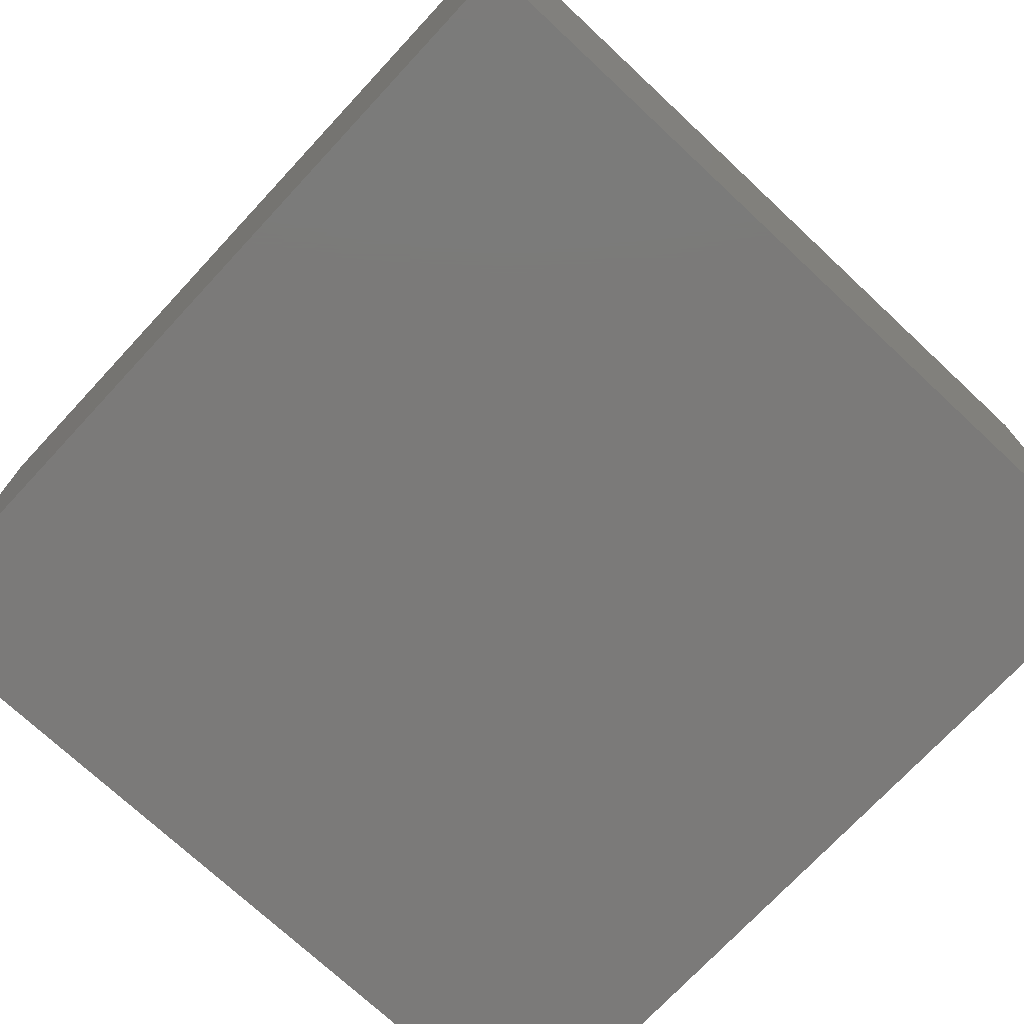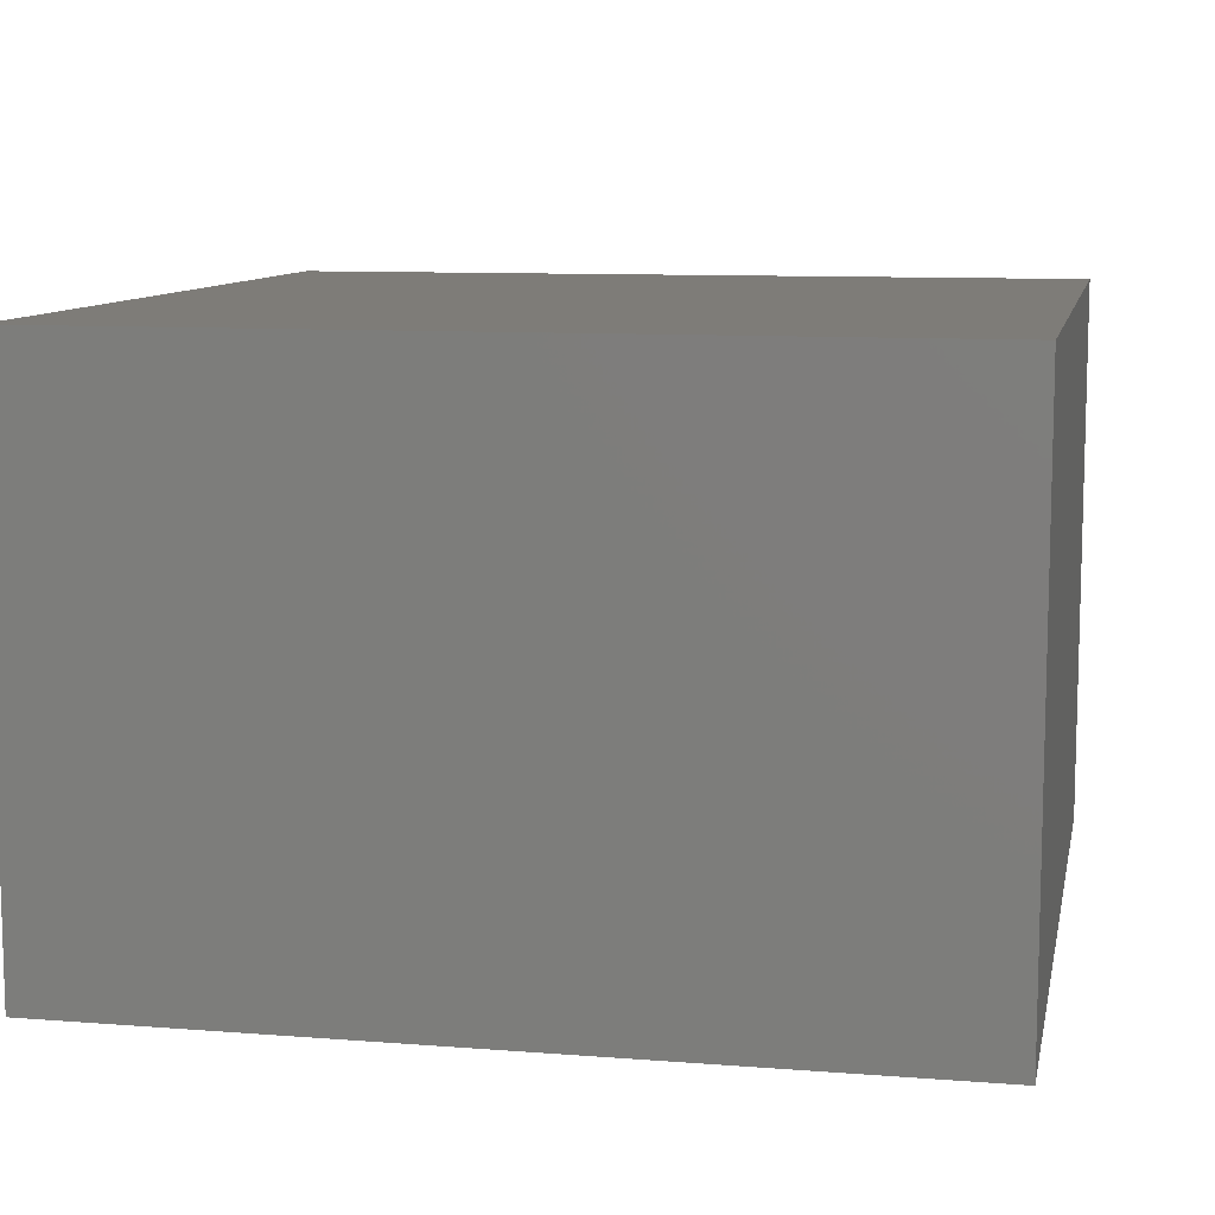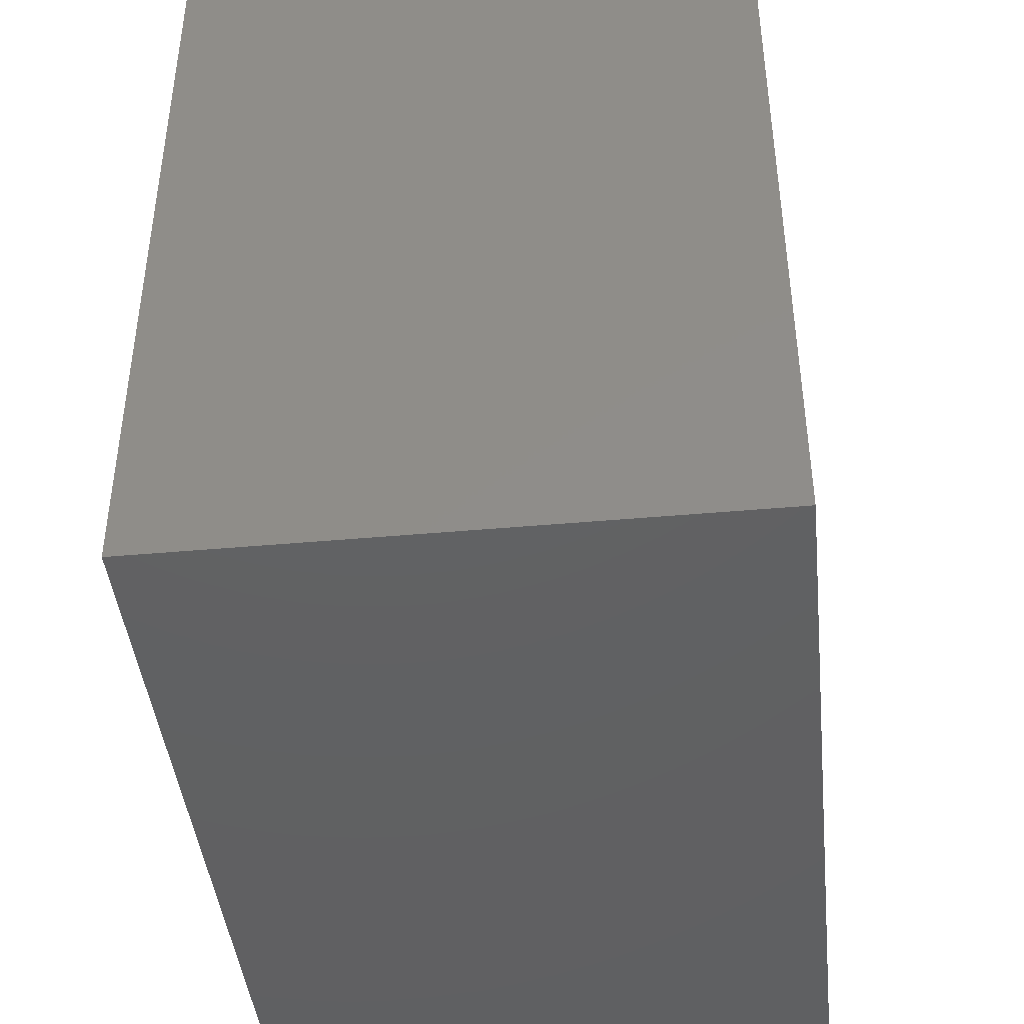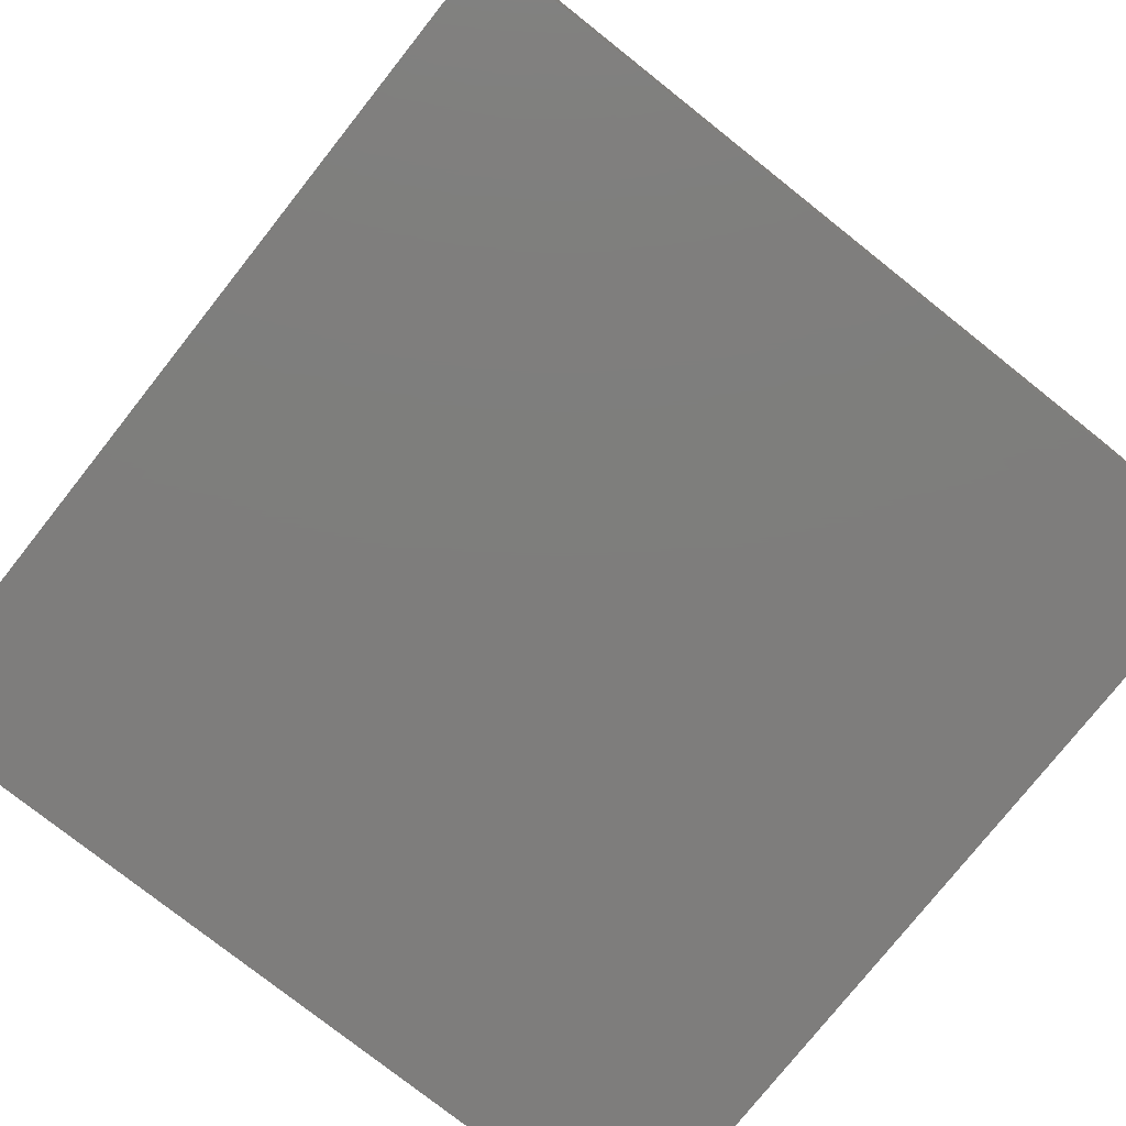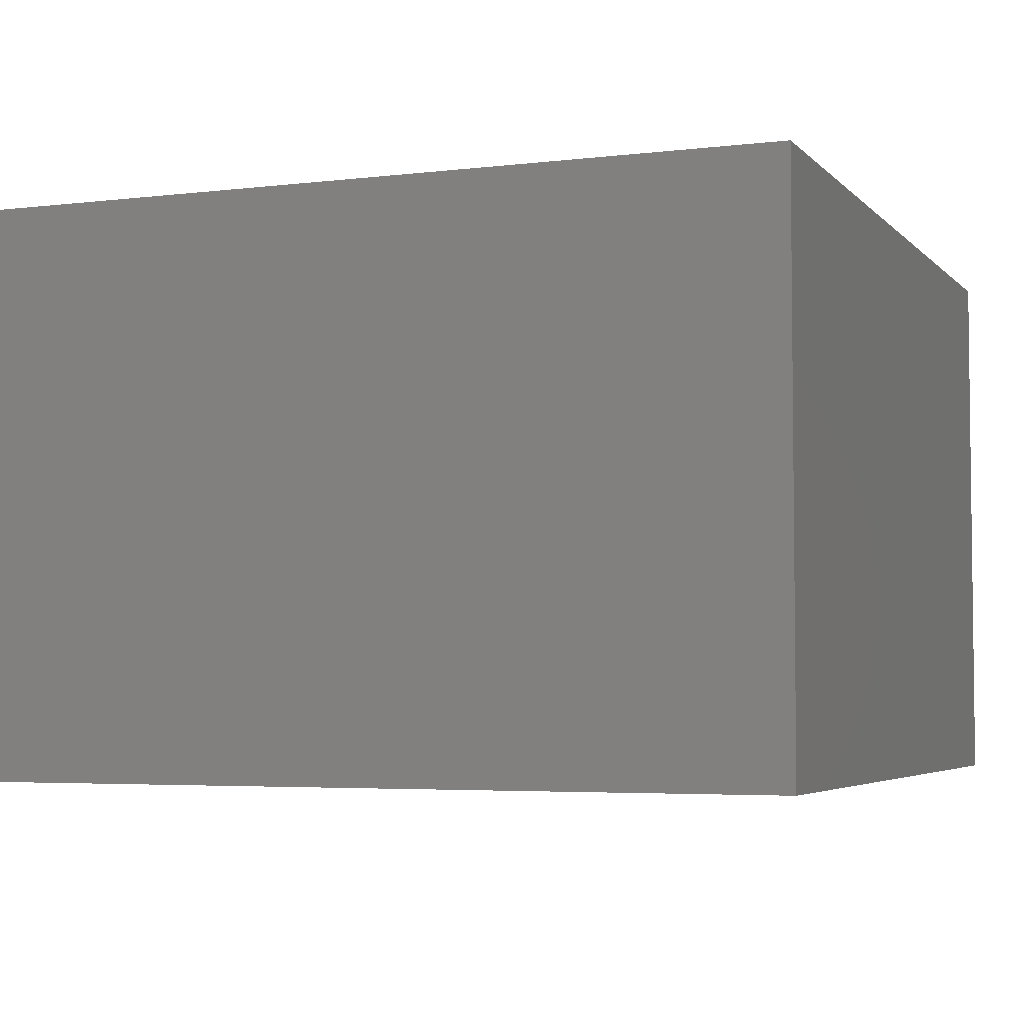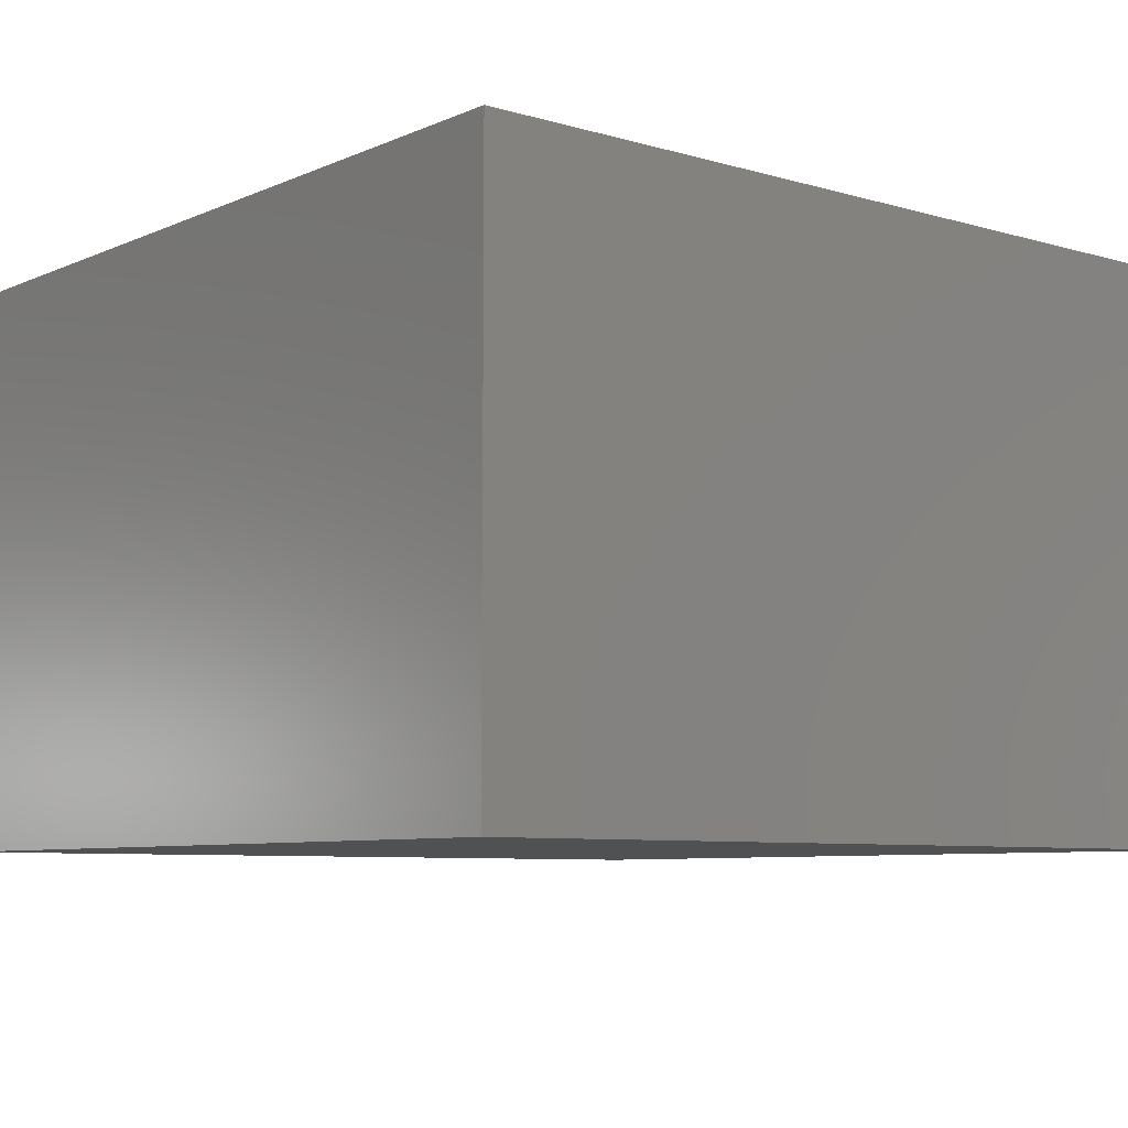
<metadata>
{"format":"stl","ext":"stl","renderer":"f3d","projection":"perspective","resolution":1024,"background":"white","views":[{"elev":-73.6,"azim":-133.0,"up":"+Z"},{"elev":9.8,"azim":-78.6,"up":"+Z"},{"elev":-43.2,"azim":-83.9,"up":"+Y"},{"elev":-77.4,"azim":51.6,"up":"+Z"},{"elev":-4.3,"azim":-158.5,"up":"+Z"},{"elev":-7.4,"azim":-39.5,"up":"+Z"}]}
</metadata>
<code>
# stl→obj: 104 verts, 156 faces
v 0.59 0.39 -0.39
v 0.59 0.39 -0.01
v 0.01 0.39 -0.39
v 0.01 0.39 -0.01
v 0.59 0.02 0.39
v 0.01 0.02 0.39
v 0.59 0.39 0.39
v 0.01 0.39 0.39
v 0.59 0.02 0.01
v 0.59 0.39 0.01
v -0.59 0.02 0.01
v -0.01 0.02 0.01
v -0.59 0.39 0.01
v -0.01 0.39 0.01
v -0.59 0.02 0.39
v -0.59 0.39 0.39
v 0.59 0.02 -0.01
v 0.01 0.02 -0.01
v 0.59 0.02 -0.39
v 0.6 -0.38 0.4
v 0.6 -0.38 -0.4
v 0.6 0.8 0.4
v 0.6 0.8 -0.4
v -0.59 0.02 -0.39
v -0.01 0.02 -0.39
v -0.59 0.39 -0.39
v -0.01 0.39 -0.39
v -0.59 0.02 -0.01
v -0.59 0.39 -0.01
v -0.59 0 0.39
v -0.59 0 0.01
v -0.01 0 0.39
v -0.01 0 0.01
v -0.6 0.8 0.4
v -0.6 -0.38 0.4
v -0.01 0.39 -0.01
v 0.01 0.02 0.01
v 0.01 0.39 0.01
v 0.01 0 0.39
v 0.59 0 0.39
v 0.01 -0.37 0.39
v 0.59 -0.37 0.39
v 0.59 0 0.01
v 0.59 -0.37 0.01
v -0.01 0.39 0.39
v 0.01 0 0.01
v 0.01 -0.37 0.01
v 0.59 0.79 0.01
v 0.59 0.79 0.39
v 0.01 0.79 0.01
v 0.01 0.79 0.39
v -0.01 0.02 0.39
v -0.01 -0.37 0.01
v -0.59 -0.37 0.01
v -0.59 -0.37 0.39
v -0.59 0.41 -0.39
v -0.59 0.41 -0.01
v -0.01 0.41 -0.39
v -0.01 0.41 -0.01
v -0.6 0.8 -0.4
v -0.59 0.79 -0.39
v -0.59 0.79 -0.01
v -0.01 0.79 -0.39
v -0.01 0.79 -0.01
v 0.59 0.41 -0.01
v 0.59 0.41 -0.39
v 0.01 0.41 -0.01
v 0.01 0.41 -0.39
v 0.59 0.79 -0.01
v 0.59 0.79 -0.39
v 0.01 0.79 -0.39
v 0.01 0.79 -0.01
v -0.59 0.41 0.01
v -0.59 0.41 0.39
v -0.01 0.41 0.01
v -0.01 0.41 0.39
v -0.59 0.79 0.01
v -0.59 0.79 0.39
v -0.01 0.79 0.39
v -0.01 0.79 0.01
v 0.59 0.41 0.39
v 0.59 0.41 0.01
v 0.01 0.41 0.39
v 0.01 0.41 0.01
v -0.59 -0.37 -0.39
v -0.59 -0.37 -0.01
v -0.01 -0.37 -0.39
v -0.01 -0.37 -0.01
v -0.01 0 -0.01
v -0.01 0 -0.39
v -0.59 0 -0.01
v -0.6 -0.38 -0.4
v -0.01 0.02 -0.01
v -0.59 0 -0.39
v 0.59 -0.37 -0.01
v 0.59 -0.37 -0.39
v 0.01 -0.37 -0.01
v 0.01 -0.37 -0.39
v 0.59 0 -0.39
v 0.01 0 -0.39
v 0.01 0 -0.01
v 0.01 0.02 -0.39
v 0.59 0 -0.01
v -0.01 -0.37 0.39
f 1 2 3
f 3 2 4
f 5 6 7
f 7 6 8
f 9 5 10
f 10 5 7
f 11 12 13
f 13 12 14
f 15 11 16
f 16 11 13
f 17 18 2
f 2 18 4
f 19 17 1
f 1 17 2
f 20 21 22
f 22 21 23
f 24 25 26
f 26 25 27
f 28 24 29
f 29 24 26
f 30 31 32
f 32 31 33
f 22 34 20
f 20 34 35
f 29 26 36
f 36 26 27
f 6 37 8
f 8 37 38
f 37 9 38
f 38 9 10
f 39 40 41
f 41 40 42
f 40 43 42
f 42 43 44
f 5 9 6
f 6 9 37
f 16 13 45
f 45 13 14
f 43 46 44
f 44 46 47
f 46 39 47
f 47 39 41
f 42 44 41
f 41 44 47
f 48 49 50
f 50 49 51
f 12 52 14
f 14 52 45
f 52 15 45
f 45 15 16
f 10 7 38
f 38 7 8
f 43 40 46
f 46 40 39
f 33 31 53
f 53 31 54
f 31 30 54
f 54 30 55
f 11 15 12
f 12 15 52
f 56 57 58
f 58 57 59
f 22 23 34
f 34 23 60
f 61 62 56
f 56 62 57
f 63 61 58
f 58 61 56
f 64 63 59
f 59 63 58
f 62 64 57
f 57 64 59
f 62 61 64
f 64 61 63
f 65 66 67
f 67 66 68
f 69 70 65
f 65 70 66
f 70 71 66
f 66 71 68
f 71 72 68
f 68 72 67
f 72 69 67
f 67 69 65
f 70 69 71
f 71 69 72
f 73 74 75
f 75 74 76
f 77 78 73
f 73 78 74
f 78 79 74
f 74 79 76
f 79 80 76
f 76 80 75
f 80 77 75
f 75 77 73
f 78 77 79
f 79 77 80
f 81 82 83
f 83 82 84
f 49 48 81
f 81 48 82
f 51 49 83
f 83 49 81
f 50 51 84
f 84 51 83
f 48 50 82
f 82 50 84
f 85 86 87
f 87 86 88
f 89 90 88
f 88 90 87
f 91 89 86
f 86 89 88
f 35 92 20
f 20 92 21
f 24 28 25
f 25 28 93
f 94 91 85
f 85 91 86
f 90 94 87
f 87 94 85
f 91 94 89
f 89 94 90
f 93 28 36
f 36 28 29
f 25 93 27
f 27 93 36
f 34 60 35
f 35 60 92
f 95 96 97
f 97 96 98
f 99 100 96
f 96 100 98
f 100 101 98
f 98 101 97
f 17 19 18
f 18 19 102
f 103 99 95
f 95 99 96
f 101 103 97
f 97 103 95
f 99 103 100
f 100 103 101
f 102 19 3
f 3 19 1
f 18 102 4
f 4 102 3
f 21 92 23
f 23 92 60
f 54 55 53
f 53 55 104
f 30 32 55
f 55 32 104
f 32 33 104
f 104 33 53

</code>
